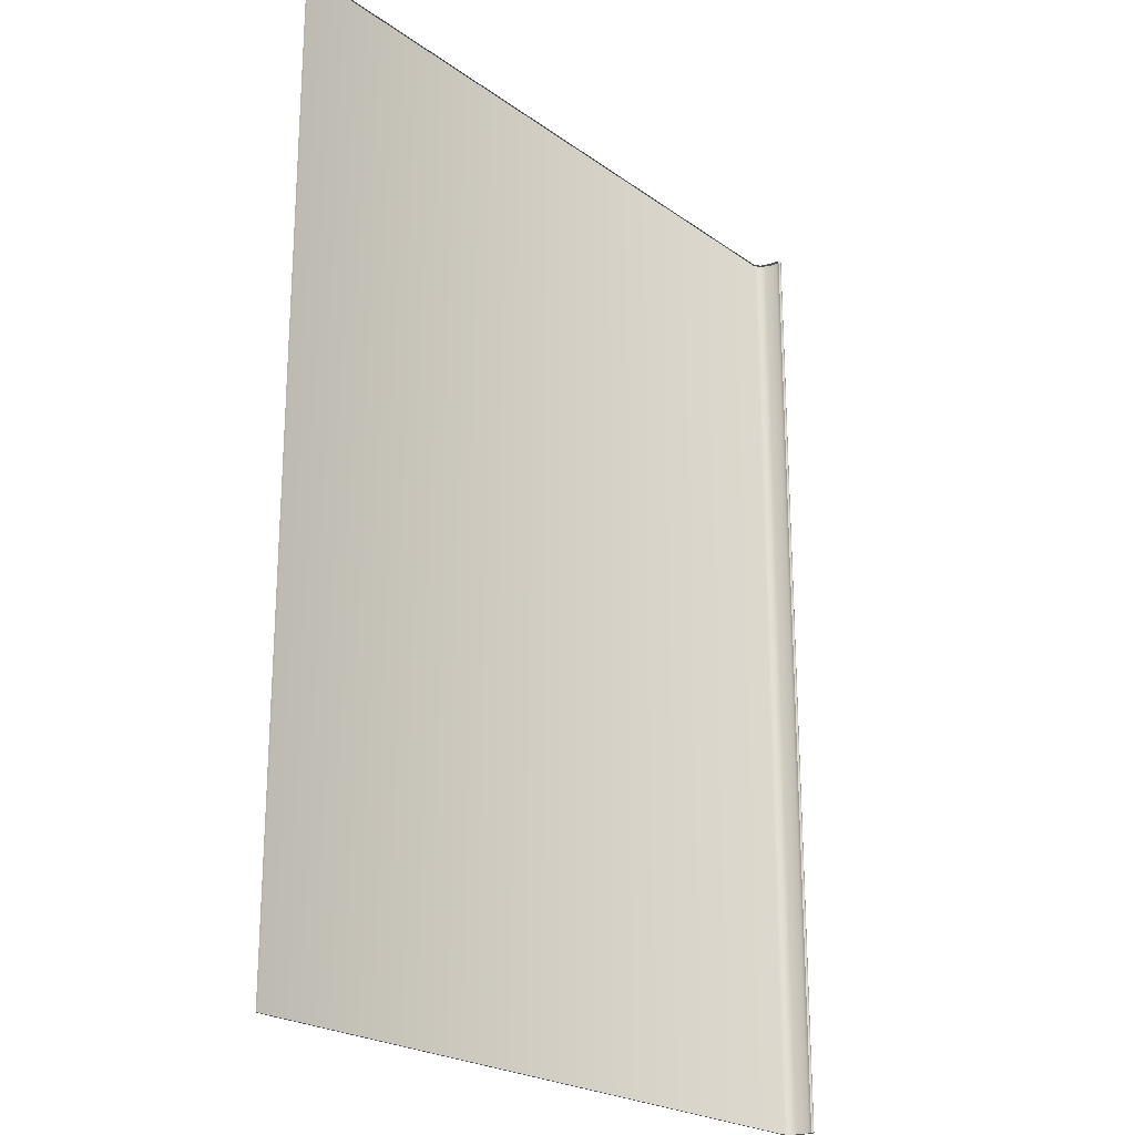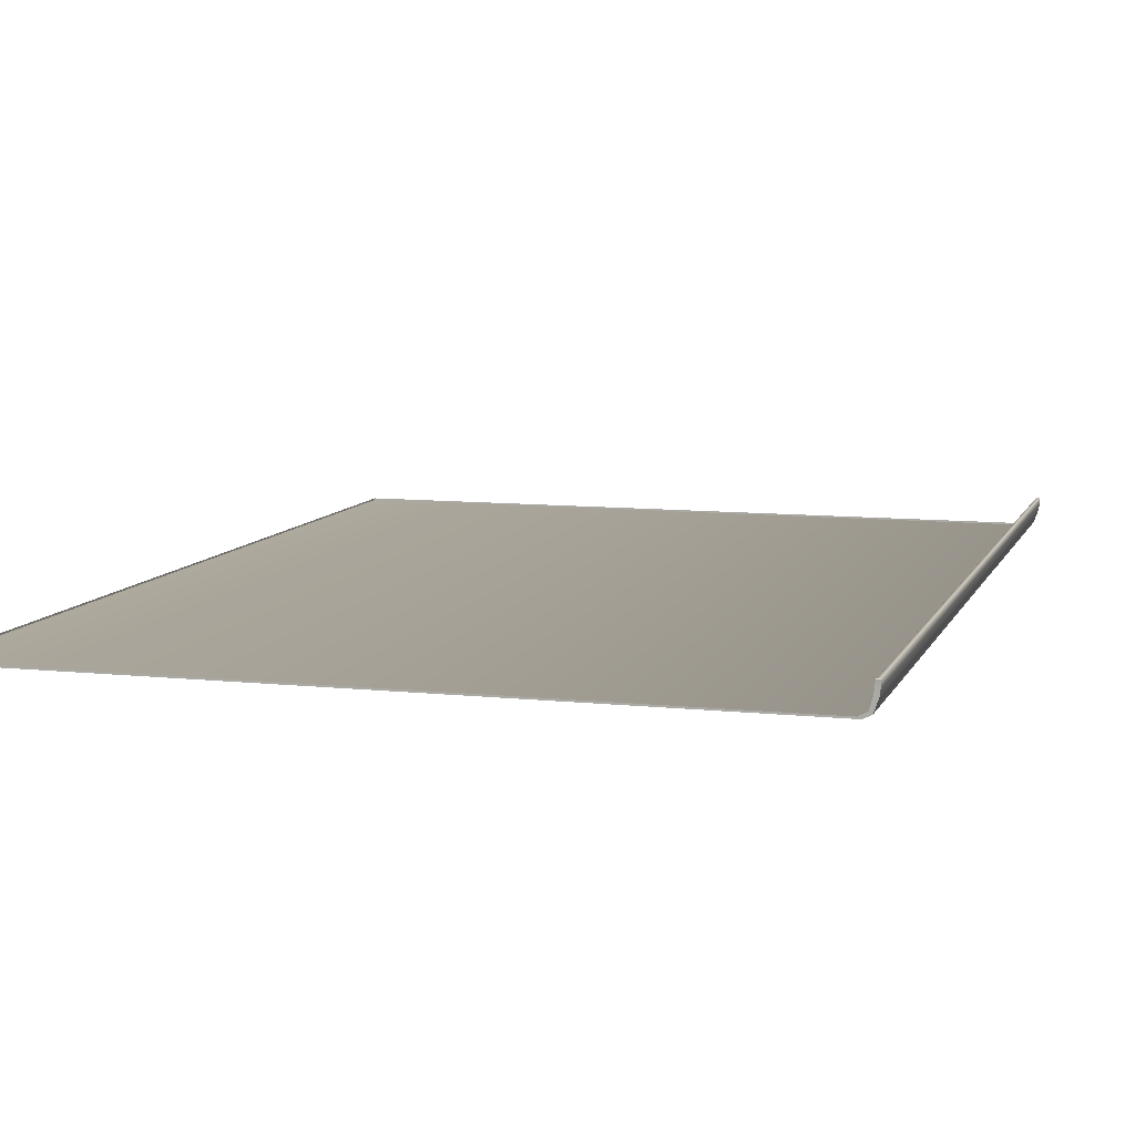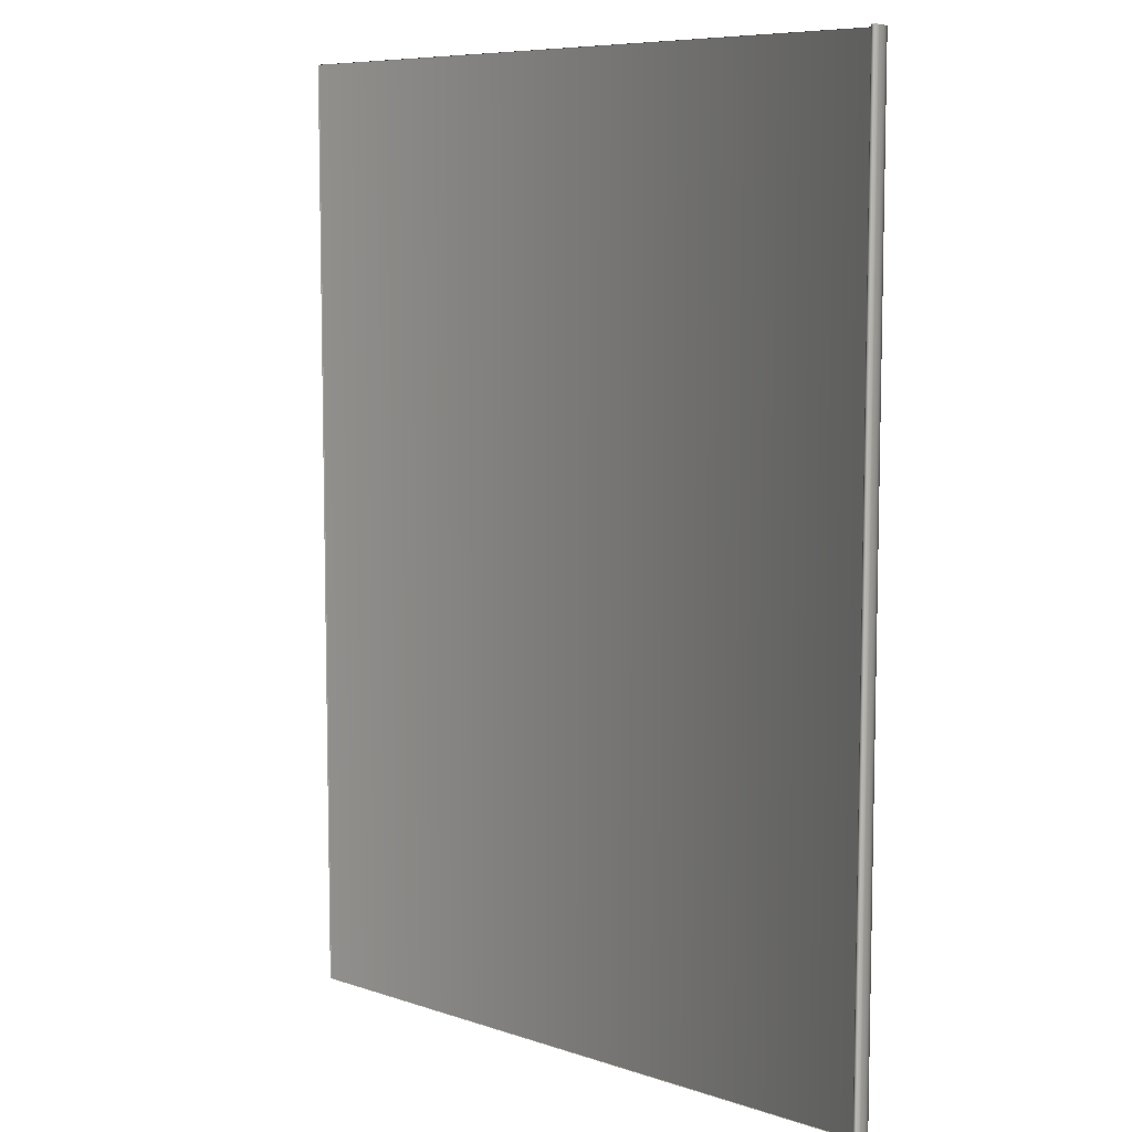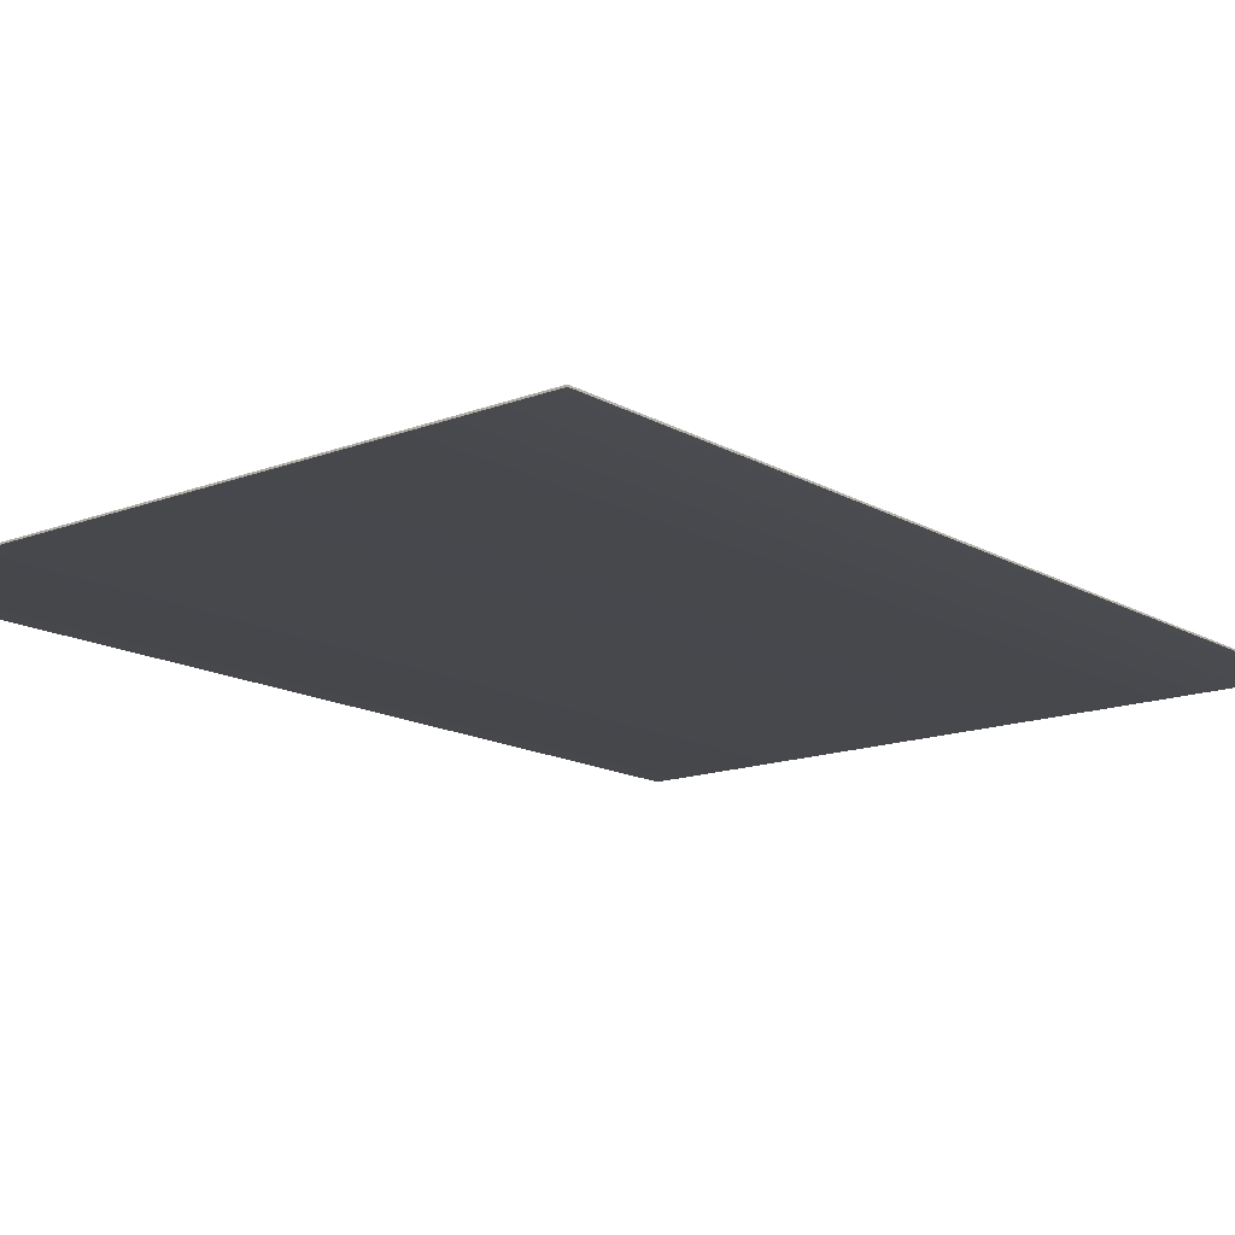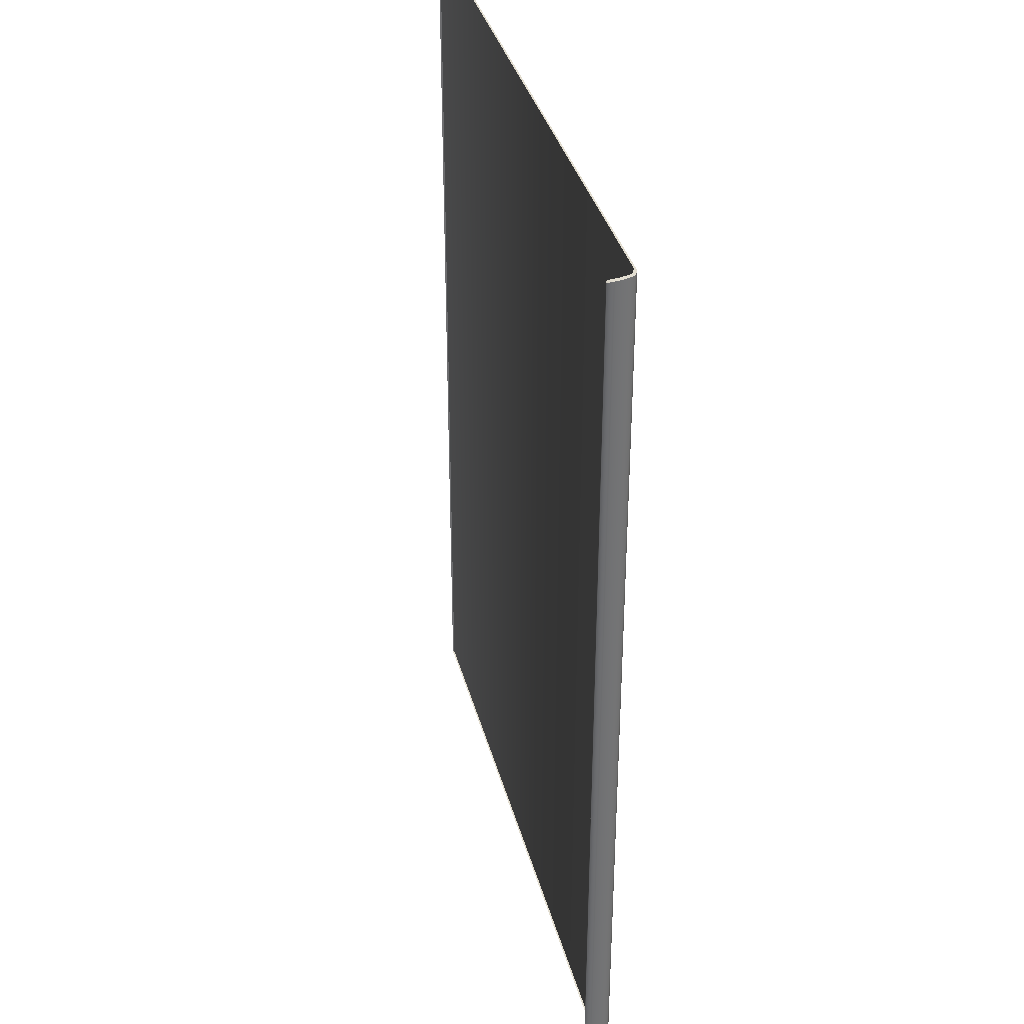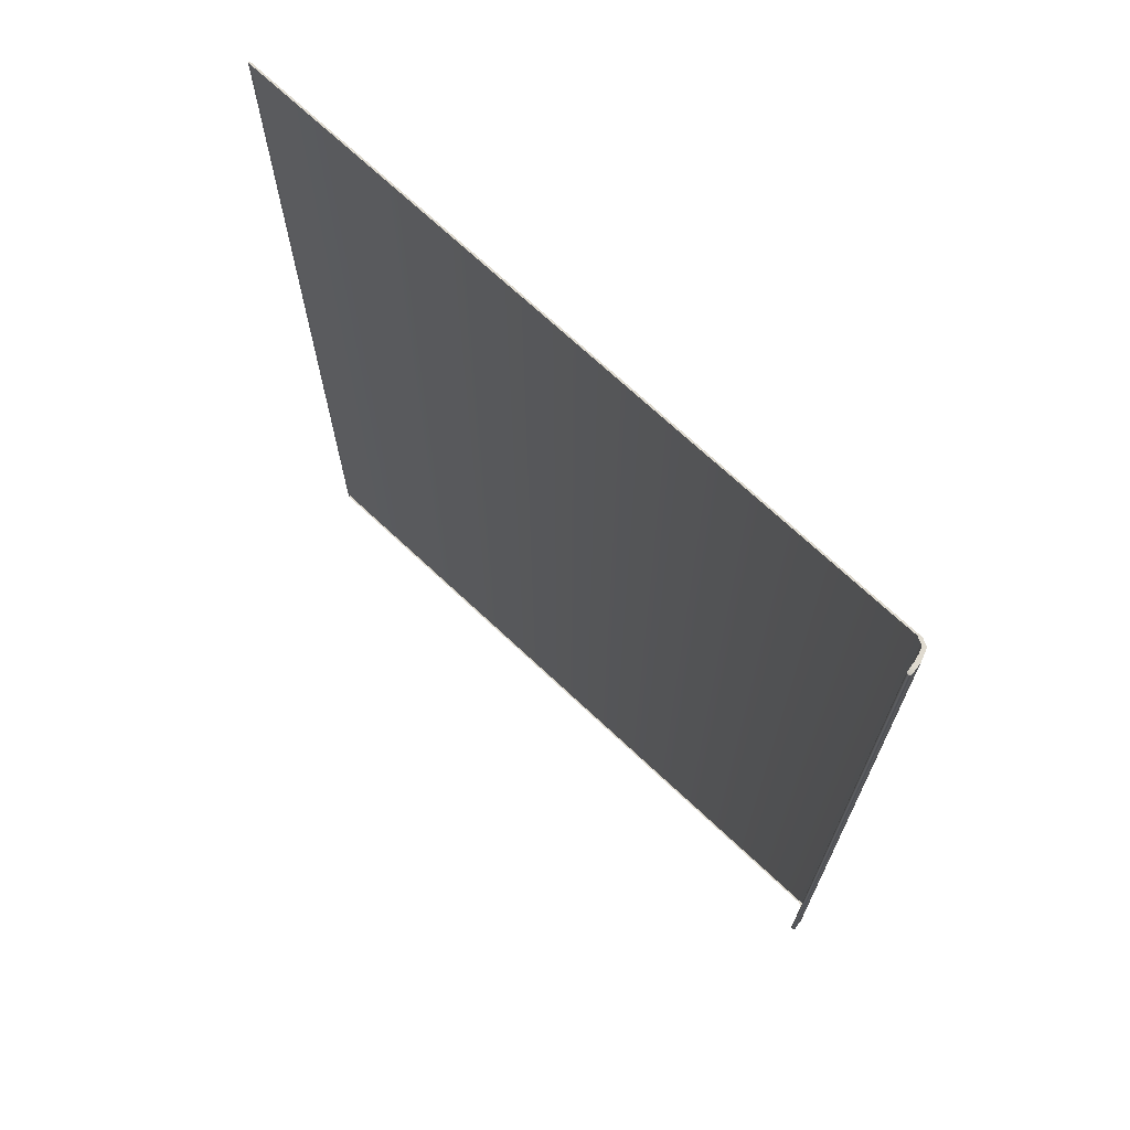
<metadata>
{"format":"obj","ext":"obj","renderer":"f3d","projection":"perspective","resolution":1024,"background":"white","views":[{"elev":-22.7,"azim":-50.4,"up":"+Y"},{"elev":9.0,"azim":16.2,"up":"+Z"},{"elev":7.8,"azim":43.0,"up":"+Y"},{"elev":-14.8,"azim":-140.5,"up":"+Z"},{"elev":36.3,"azim":75.6,"up":"+Y"},{"elev":70.6,"azim":43.2,"up":"+Y"}]}
</metadata>
<code>
o MeshBook_15_0_GeomSubset_0
v -0.08324 -0.1184 -0.007971
v -0.08324 0.1184 -0.007971
v -0.08324 0.1184 -0.008384
v -0.08324 -0.1184 -0.008384
v 0.09068 0.1184 -0.007003
v 0.08872 0.1184 -0.007971
v 0.08968 0.1184 -0.008384
v 0.09146 0.1184 -0.007459
v 0.08872 -0.1184 -0.007971
v 0.09068 -0.1184 -0.007003
v 0.08968 -0.1184 -0.008384
v 0.09146 -0.1184 -0.007459
v 0.09176 -0.1184 -0.00155
v 0.09281 -0.1184 -0.00155
v 0.09281 0.1184 -0.00155
v 0.09176 0.1184 -0.00155
v 0.0925 -0.1184 -0.004504
v 0.0925 0.1184 -0.004504
v 0.09146 0.1184 -0.004276
v 0.09146 -0.1184 -0.004276
v 0.09265 -0.1184 -0.003027
v 0.09265 0.1184 -0.003027
v 0.09162 0.1184 -0.002913
v 0.09162 -0.1184 -0.002913
v 0.09196 -0.1184 -0.005982
v 0.09196 0.1184 -0.005982
v 0.09109 0.1184 -0.005639
v 0.09109 -0.1184 -0.005639
v 0.09038 0.1184 -0.00155
v -0.08324 0.1184 -0.00155
v -0.08324 -0.1184 -0.00155
v 0.09038 -0.1184 -0.00155
v 0.09005 0.1184 -0.00476
v -0.08324 0.1184 -0.00476
v -0.08324 -0.1184 -0.00476
v 0.09005 -0.1184 -0.00476
v 0.09038 -0.1171 6.5e-05
v 0.09176 -0.1184 -0.00155
v 0.09038 0.1171 6.5e-05
v 0.09176 0.1184 -0.00155
v -0.08214 -0.1171 -0.00114
v -0.08214 0.1171 -0.00114
v -0.08324 -0.1184 -0.007971
v -0.08324 0.1184 -0.007971
v 0.08872 0.1184 -0.007971
v 0.09068 0.1184 -0.007003
v 0.09068 -0.1184 -0.007003
v 0.08872 -0.1184 -0.007971
v 0.09146 0.1184 -0.004276
v 0.09146 -0.1184 -0.004276
v 0.0298 0.1184 -0.007971
v 0.03068 0.1184 -0.00476
v 0.0309 0.1184 -0.00155
v 0.03121 0.1171 0.005049
v 0.03121 -0.1171 0.005049
v 0.0309 -0.1184 -0.00155
v 0.03068 -0.1184 -0.00476
v 0.0298 -0.1184 -0.007971
v -0.02378 0.1184 -0.007971
v -0.02334 0.1184 -0.00476
v -0.02323 0.1184 -0.00155
v -0.02261 0.1171 0.003091
v -0.02261 -0.1171 0.003091
v -0.02323 -0.1184 -0.00155
v -0.02334 -0.1184 -0.00476
v -0.02378 -0.1184 -0.007971
v 0.01443 0.1184 -0.007971
v 0.01517 0.1184 -0.00476
v 0.01535 0.1184 -0.00155
v 0.01576 0.1171 0.004765
v 0.01576 -0.1171 0.004765
v 0.01535 -0.1184 -0.00155
v 0.01517 -0.1184 -0.00476
v 0.01443 -0.1184 -0.007971
v -0.004673 0.1184 -0.007971
v -0.004084 0.1184 -0.00476
v -0.003937 0.1184 -0.00155
v -0.003425 0.1171 0.004093
v -0.003425 -0.1171 0.004093
v -0.003937 -0.1184 -0.00155
v -0.004084 -0.1184 -0.00476
v -0.004673 -0.1184 -0.007971
v 0.07626 0.1184 -0.007971
v 0.0775 0.1184 -0.00476
v 0.07781 0.1184 -0.00155
v 0.07787 0.1171 0.003294
v 0.07787 -0.1171 0.003294
v 0.07781 -0.1184 -0.00155
v 0.0775 -0.1184 -0.00476
v 0.07626 -0.1184 -0.007971
v 0.06579 0.1184 -0.007971
v 0.06694 0.1184 -0.00476
v 0.06723 0.1184 -0.00155
v 0.06735 0.1171 0.004595
v 0.06735 -0.1171 0.004595
v 0.06723 -0.1184 -0.00155
v 0.06694 -0.1184 -0.00476
v 0.06579 -0.1184 -0.007971
v 0.05433 0.1184 -0.007971
v 0.05539 0.1184 -0.00476
v 0.05565 0.1184 -0.00155
v 0.05584 0.1171 0.00512
v 0.05584 -0.1171 0.00512
v 0.05565 -0.1184 -0.00155
v 0.05539 -0.1184 -0.00476
v 0.05433 -0.1184 -0.007971
v 0.04287 0.1184 -0.007971
v 0.04384 0.1184 -0.00476
v 0.04408 0.1184 -0.00155
v 0.04433 0.1171 0.005151
v 0.04433 -0.1171 0.005151
v 0.04408 -0.1184 -0.00155
v 0.04384 -0.1184 -0.00476
v 0.04287 -0.1184 -0.007971
v -0.04287 0.1184 -0.007971
v -0.04265 0.1184 -0.00476
v -0.04259 0.1184 -0.00155
v -0.04182 0.1171 0.001997
v -0.04182 -0.1171 0.001997
v -0.04259 -0.1184 -0.00155
v -0.04265 -0.1184 -0.00476
v -0.04287 -0.1184 -0.007971
v -0.06198 0.1184 -0.007971
v -0.06187 0.1184 -0.00476
v -0.06184 0.1184 -0.00155
v -0.061 0.1171 0.000716
v -0.061 -0.1171 0.000716
v -0.06184 -0.1184 -0.00155
v -0.06187 -0.1184 -0.00476
v -0.06198 -0.1184 -0.007971
v 0.0916 -0.1173 -0.00064
v 0.0916 0.1173 -0.00064
v 0.09208 -0.1183 -0.001293
v 0.09208 0.1183 -0.001293
v 0.09249 -0.1183 -0.001293
v 0.09249 0.1183 -0.001293
v 0.08413 0.1184 -0.007971
v 0.08541 0.1184 -0.00476
v 0.08573 0.1184 -0.00155
v 0.08576 0.1171 0.001726
v 0.08576 -0.1171 0.001726
v 0.08573 -0.1184 -0.00155
v 0.08541 -0.1184 -0.00476
v 0.08413 -0.1184 -0.007971
v 0.09233 -0.1174 -0.001233
v 0.09233 -0.1184 -0.00155
v 0.09233 0.1174 -0.001233
v 0.09233 0.1184 -0.00155
v -0.07709 0.1184 -0.007971
v -0.07706 0.1184 -0.00476
v -0.07705 0.1184 -0.00155
v -0.07615 0.1171 -0.000451
v -0.07615 -0.1171 -0.000451
v -0.07705 -0.1184 -0.00155
v -0.07706 -0.1184 -0.00476
v -0.07709 -0.1184 -0.007971
f 2 1 4 3
f 5 6 7 8
f 8 7 11 12
f 9 10 12 11
f 7 3 4 11
f 8 12 25 26
f 7 6 2 3
f 1 9 11 4
f 12 10 28 25
f 26 27 5 8
f 18 17 21 22
f 22 23 19 18
f 17 20 24 21
f 22 21 14 15
f 15 16 23 22
f 21 24 13 14
f 26 25 17 18
f 18 19 27 26
f 25 28 20 17
f 136 135 133 134
f 14 13 133 135
f 16 15 136 134
f 133 13 16 134
f 14 135 136 15

</code>
